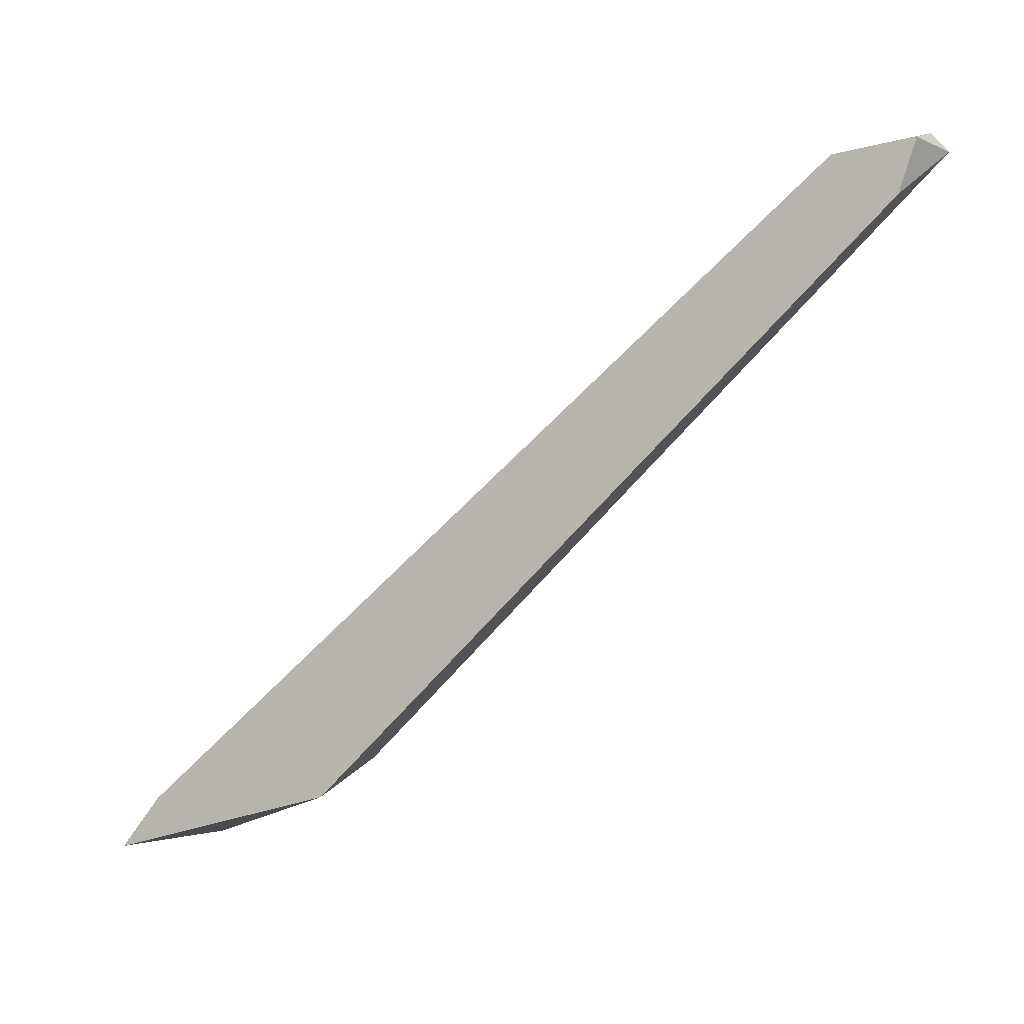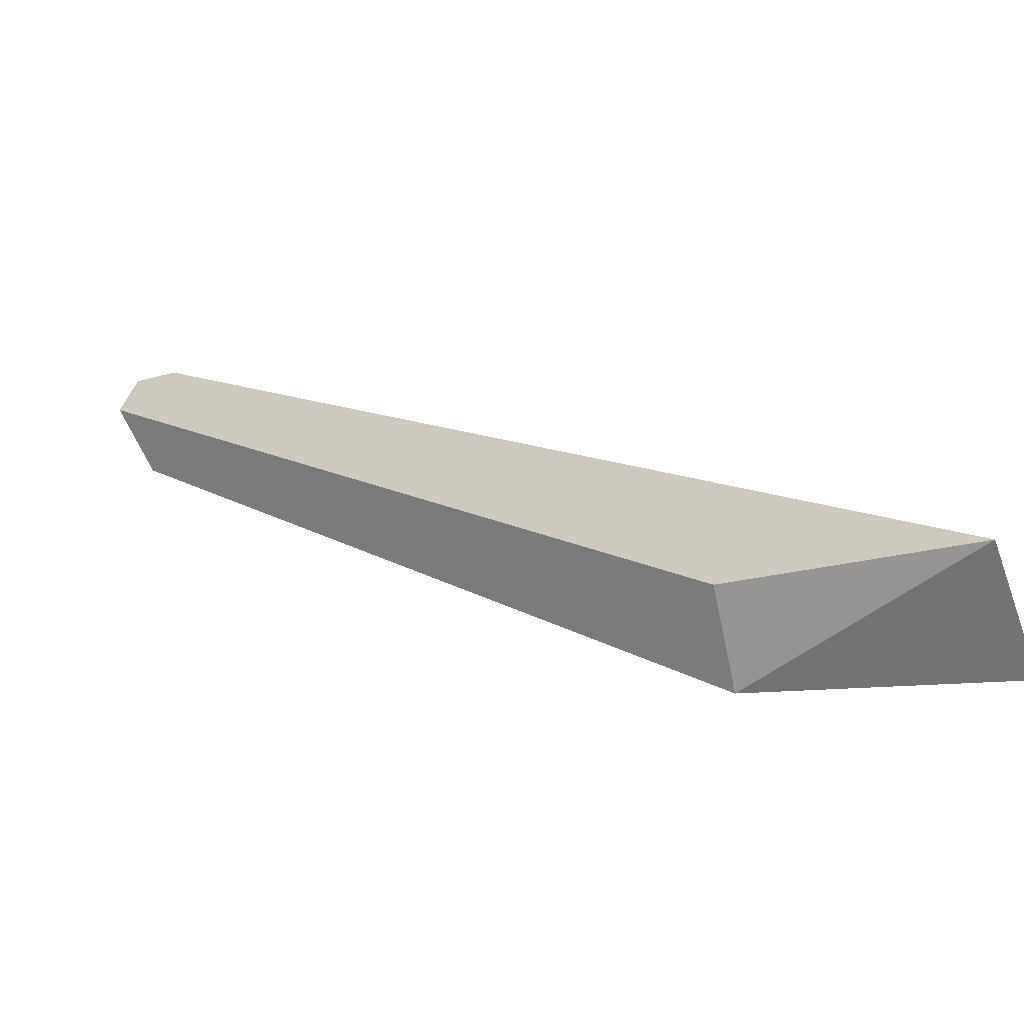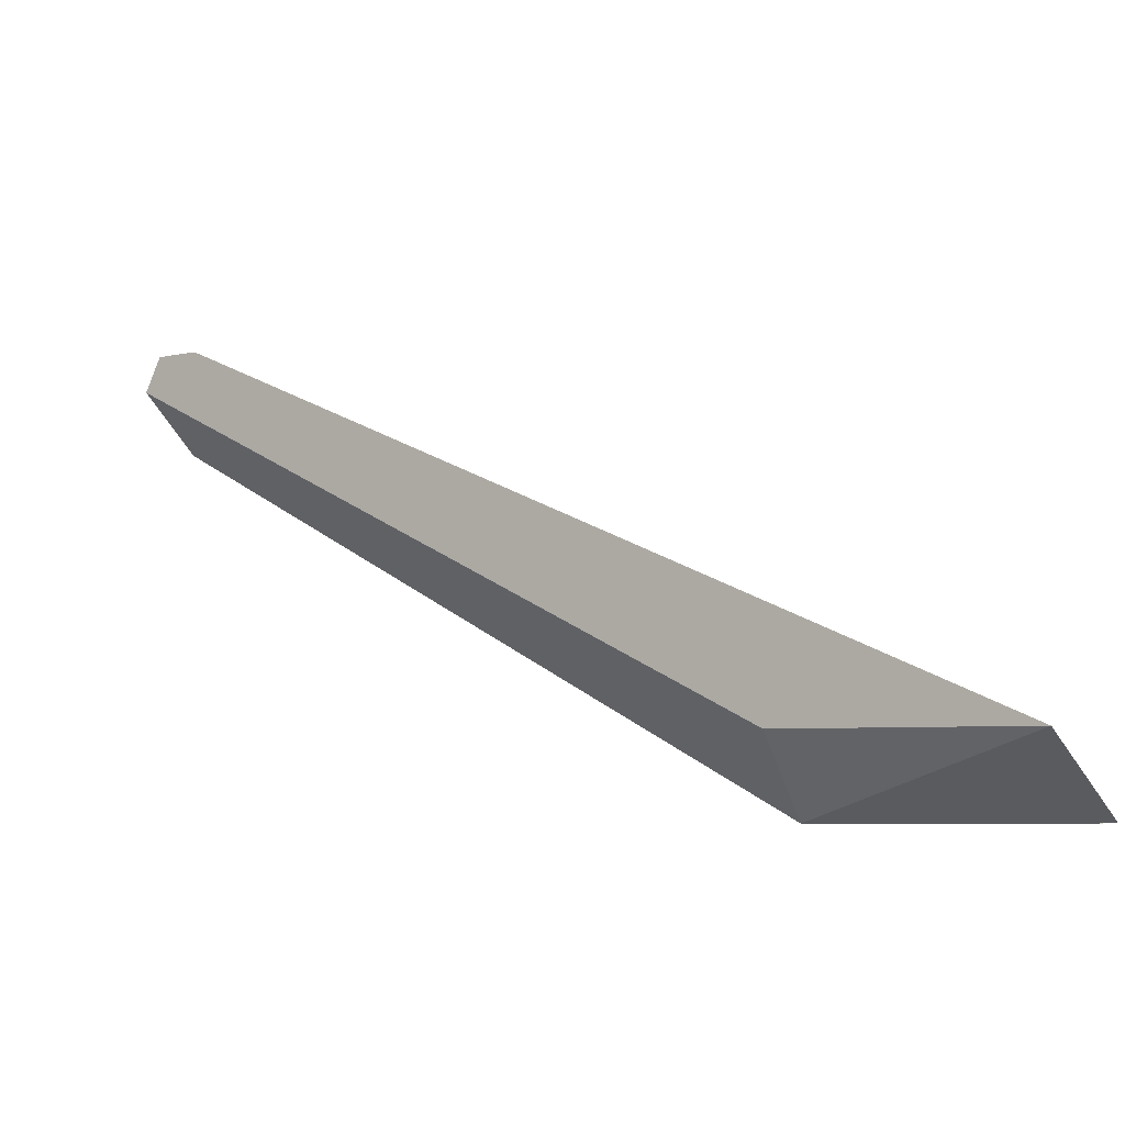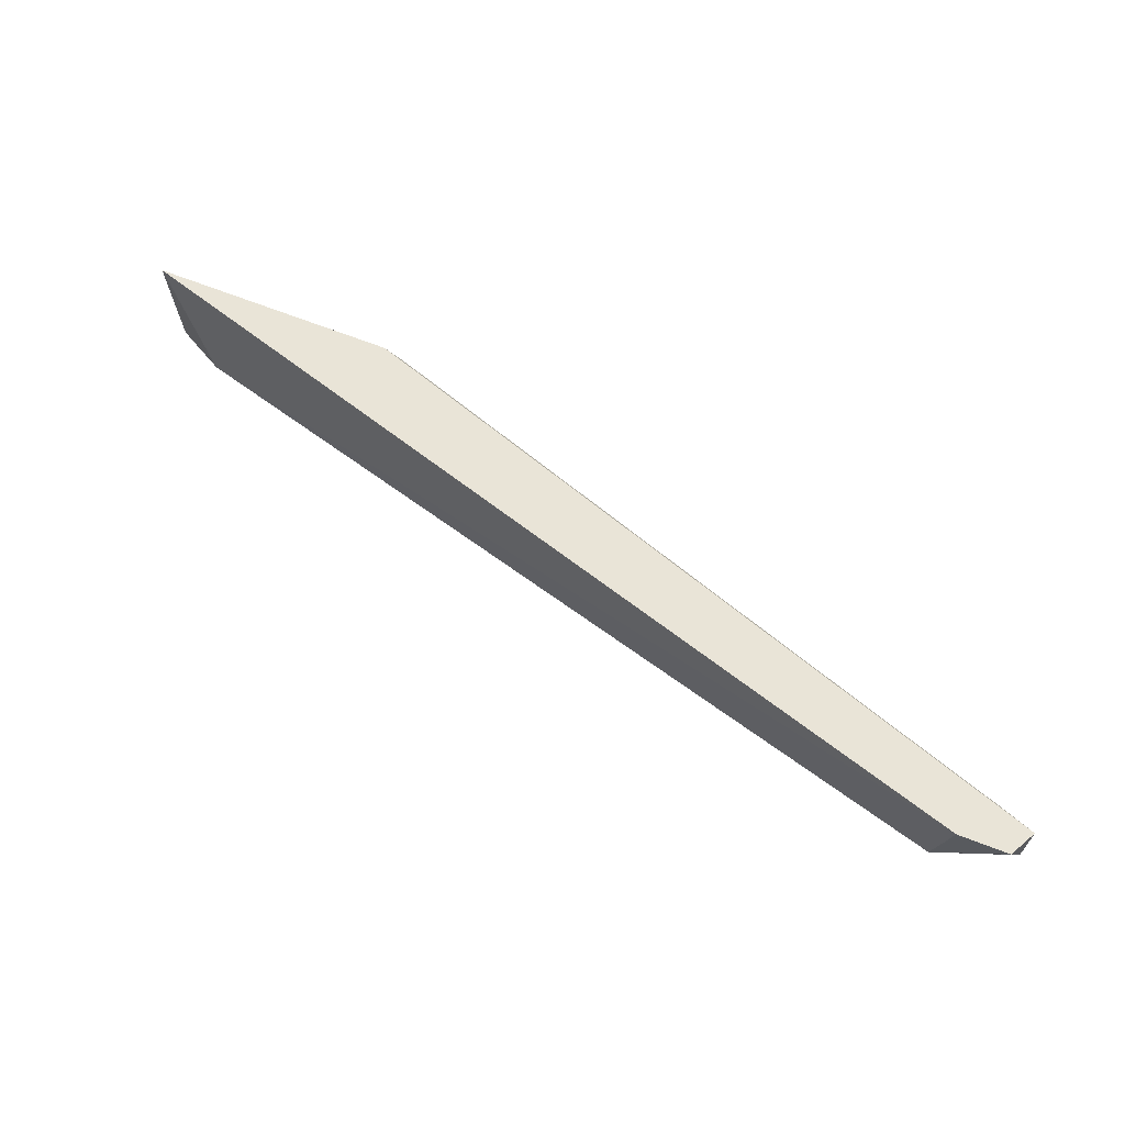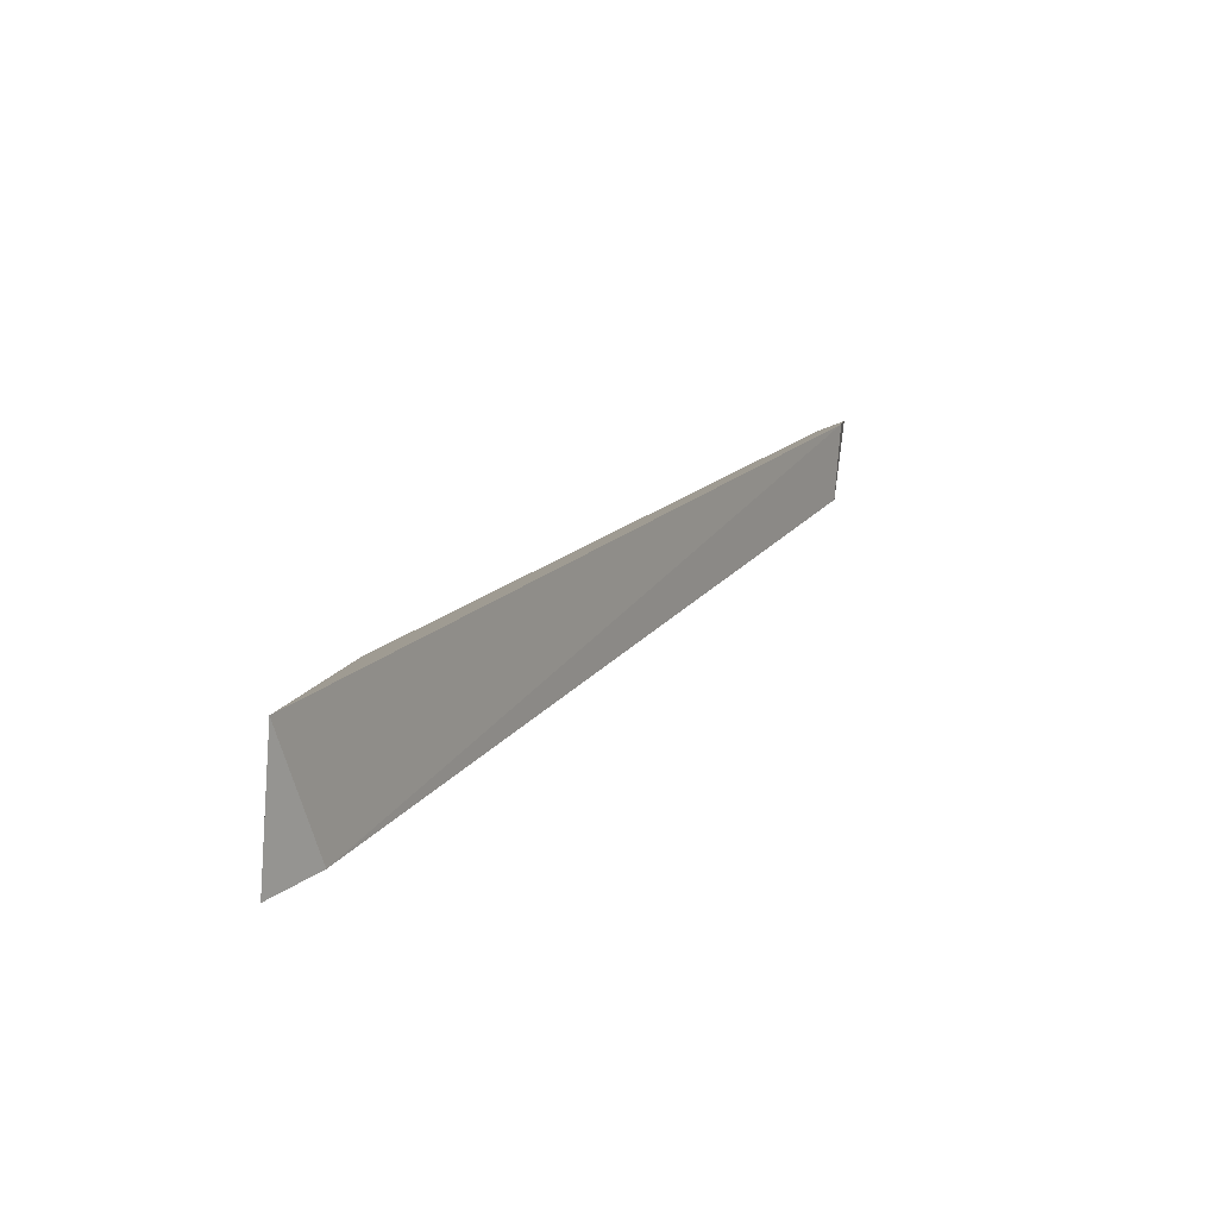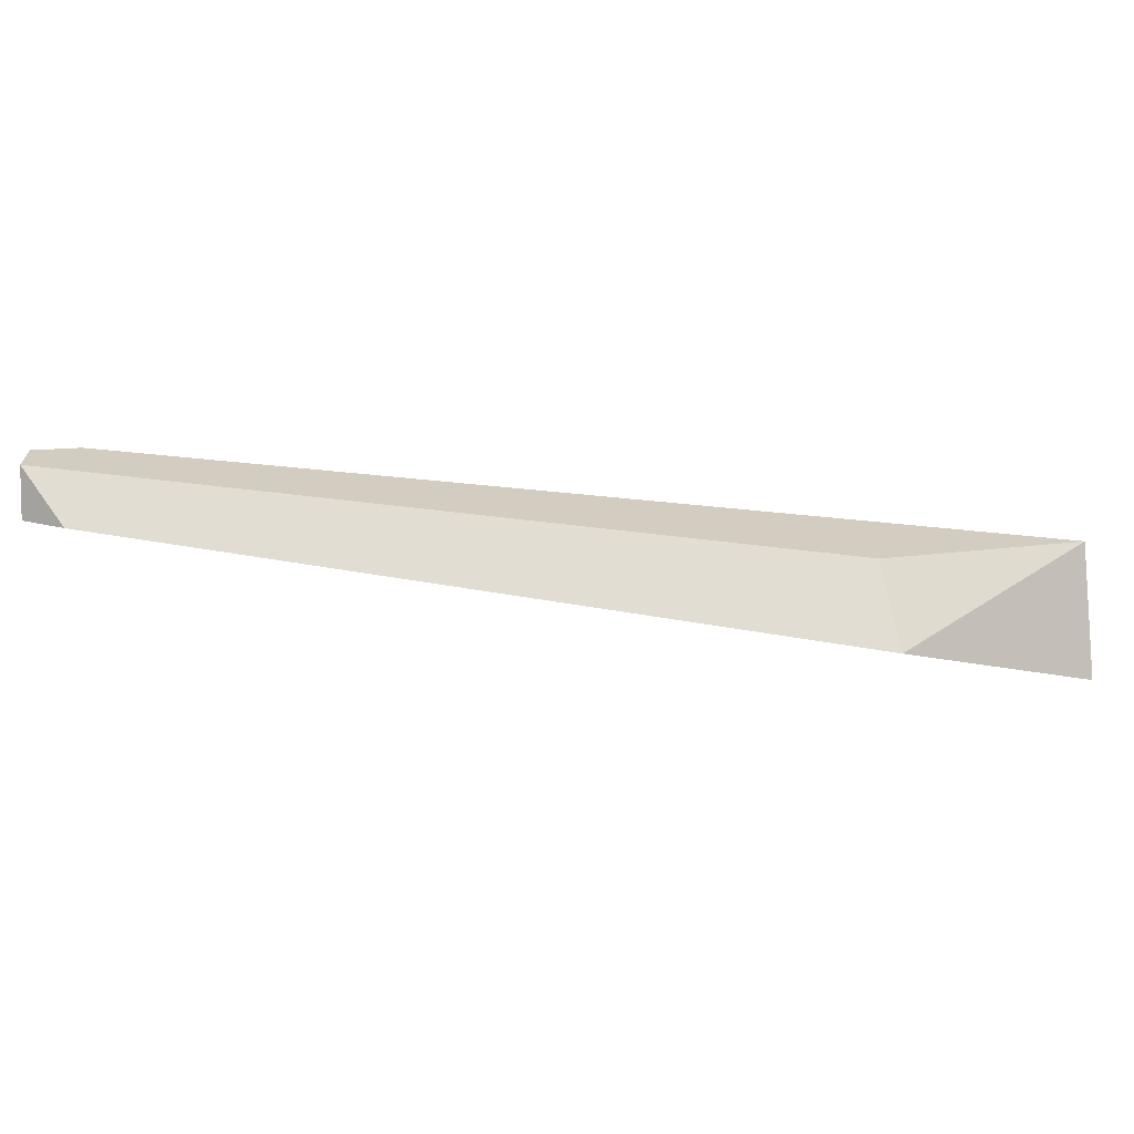
<metadata>
{"format":"obj","ext":"obj","renderer":"f3d","projection":"perspective","resolution":1024,"background":"white","views":[{"elev":-5.5,"azim":39.2,"up":"+Z"},{"elev":-58.0,"azim":-159.2,"up":"+Z"},{"elev":-36.3,"azim":-149.7,"up":"+Z"},{"elev":64.6,"azim":1.0,"up":"+Y"},{"elev":12.2,"azim":-99.8,"up":"+Y"},{"elev":1.4,"azim":135.2,"up":"+Y"}]}
</metadata>
<code>
v 0.4281 0.04755 0.3756
v 0.4258 0.0465 0.3681
v 0.4286 0.05542 0.3751
v 0.4177 0.05807 0.3763
v 0.3022 0.02335 0.2803
v 0.4248 0.05762 0.3787
v 0.416 0.04617 0.3749
v 0.3372 0.04205 0.294
v 0.3081 0.02482 0.2877
v 0.3391 0.02867 0.2884
v 0.302 0.04435 0.2819
f 1 2 3
f 5 2 1
f 6 1 3
f 7 5 1
f 7 6 4
f 7 1 6
f 8 3 2
f 9 7 4
f 9 5 7
f 10 8 2
f 10 2 5
f 11 5 9
f 11 10 5
f 11 8 10
f 11 9 4
f 11 3 8
f 11 6 3
f 11 4 6

</code>
